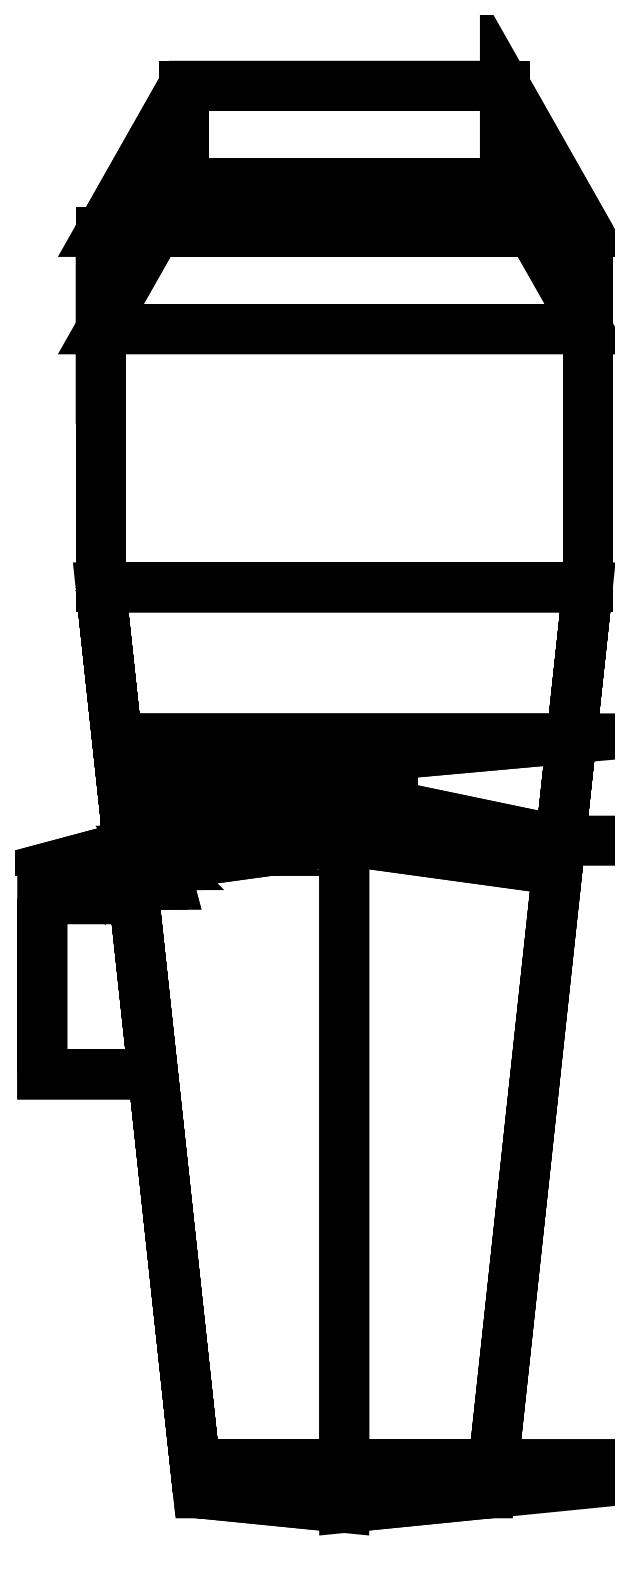
<metadata>
{"format":"dxf","ext":"dxf","renderer":"ezdxf+matplotlib","layout":"modelspace","background":"white","min_lineweight":24,"dpi":150}
</metadata>
<code>
0
SECTION
2
ENTITIES
0
3DFACE
8
0
10
-0.5
20
1.4
30
0.62
11
-0.5
21
0.67
31
0.6
12
-0.5
22
0.67
32
1.59
13
-0.5
23
1.2
33
1.59
0
3DFACE
8
0
10
0.5
20
0.67
30
1.59
11
0.5
21
0.67
31
0.6
12
0.5
22
1.4
32
0.62
13
0.5
23
1.2
33
1.59
0
3DFACE
8
0
10
0.5
20
1.4
30
0.62
11
0.5
21
0.67
31
0.6
12
-0.5
22
0.67
32
0.6
13
-0.5
23
1.4
33
0.62
0
3DFACE
8
0
10
-0.5
20
1.2
30
1.59
11
-0.5
21
0.67
31
1.59
12
0.5
22
0.67
32
1.59
13
0.5
23
1.2
33
1.59
0
3DFACE
8
0
10
0.5
20
1.2
30
1.59
11
0.5
21
1.4
31
0.62
12
0.33
22
1.7
32
0.62
13
0.33
23
1.5
33
1.59
0
3DFACE
8
0
10
-0.33
20
1.7
30
0.62
11
-0.5
21
1.4
31
0.62
12
-0.5
22
1.2
32
1.59
13
-0.33
23
1.5
33
1.59
0
3DFACE
8
0
10
0.33
20
1.5
30
1.59
11
0.33
21
1.7
31
0.62
12
-0.33
22
1.7
32
0.62
13
-0.33
23
1.5
33
1.59
0
3DFACE
8
0
10
0.33
20
1.7
30
0.62
11
0.5
21
1.4
31
0.62
12
-0.5
22
1.4
32
0.62
13
-0.33
23
1.7
33
0.62
0
3DFACE
8
0
10
-0.33
20
1.5
30
1.59
11
-0.5
21
1.2
31
1.59
12
0.5
22
1.2
32
1.59
13
0.33
23
1.5
33
1.59
0
3DFACE
8
0
10
0.4667
20
0.36
30
1.59
11
0.4441
21
0.15
31
1.21
12
0.5
22
0.67
32
0.6
13
0.5
23
0.67
33
1.59
0
3DFACE
8
0
10
-0.36
20
0.2218
30
1.34
11
-0.4441
21
0.15
31
1.21
12
0.4441
22
0.15
32
1.21
13
0.1
23
0.2218
33
1.34
0
3DFACE
8
0
10
-0.5
20
0.67
30
0.6
11
-0.4441
21
0.15
31
1.21
12
-0.4667
22
0.36
32
1.59
13
-0.5
23
0.67
33
1.59
0
3DFACE
8
0
10
-0.5
20
0.67
30
1.59
11
-0.4667
21
0.36
31
1.59
12
0.4667
22
0.36
32
1.59
13
0.5
23
0.67
33
1.59
0
3DFACE
8
0
10
0.3065
20
-1.13
30
1.12
11
0.3
21
-1.19
31
0.56
12
0.5
22
0.67
32
0.6
13
0.4376
23
0.09
33
1.12
0
3DFACE
8
0
10
-0.3065
20
-1.13
30
1.12
11
-0.3
21
-1.19
31
0.56
12
0
22
-1.22
32
0.56
13
0
23
-1.17
33
1.12
0
3DFACE
8
0
10
-0.5
20
0.67
30
0.6
11
-0.3
21
-1.19
31
0.56
12
-0.3925
22
-0.33
32
0.66
13
-0.4312
23
0.03
33
0.66
0
3DFACE
8
0
10
0.5
20
0.67
30
0.6
11
0.3
21
-1.19
31
0.56
12
-0.3
22
-1.19
32
0.56
13
-0.5
23
0.67
33
0.6
0
3DFACE
8
0
10
-0.5
20
0.67
30
0.6
11
-0.4376
21
0.09
31
1.12
12
-0.4441
22
0.15
32
1.21
13
-0.4441
23
0.15
33
1.21
0
3DFACE
8
0
10
-0.4441
20
0.15
30
1.21
11
-0.4376
21
0.09
31
1.12
12
-0.4376
22
0.09
32
1.12
13
0
23
0.15
33
1.21
0
3DFACE
8
0
10
0.4441
20
0.15
30
1.21
11
0.4376
21
0.09
31
1.12
12
0.5
22
0.67
32
0.6
13
0.4441
23
0.15
33
1.21
0
3DFACE
8
0
10
-0.4376
20
0.09
30
1.12
11
-0.3065
21
-1.13
31
1.12
12
-1e-16
22
-1.13
32
1.13
13
0
23
0.15
33
1.21
0
3DFACE
8
0
10
-1e-16
20
-1.13
30
1.13
11
0.3065
21
-1.13
31
1.12
12
0.4376
22
0.09
32
1.12
13
0
23
0.15
33
1.21
0
3DFACE
8
0
10
0
20
0.15
30
1.21
11
0.4376
21
0.09
31
1.12
12
0.4376
22
0.09
32
1.12
13
0.4441
23
0.15
33
1.21
0
3DFACE
8
0
10
0
20
-1.17
30
1.12
11
0
21
-1.22
31
0.56
12
0.3
22
-1.19
32
0.56
13
0.3065
23
-1.13
33
1.12
0
3DFACE
8
0
10
-0.3065
20
-1.13
30
1.12
11
0
21
-1.17
31
1.12
12
0.3065
22
-1.13
32
1.12
13
-0.3065
23
-1.13
33
1.12
0
3DFACE
8
0
10
-1e-16
20
-1.13
30
1.13
11
-0.3065
21
-1.13
31
1.12
12
0.3065
22
-1.13
32
1.12
13
-1e-16
23
-1.13
33
1.13
0
3DFACE
8
0
10
-0.3
20
-1.19
30
0.56
11
0.3
21
-1.19
31
0.56
12
0.3
22
-1.19
32
0.56
13
0
23
-1.22
33
0.56
0
3DFACE
8
0
10
-0.4667
20
0.36
30
1.59
11
-0.36
21
0.3268
31
1.53
12
0.1
22
0.3268
32
1.53
13
0.4667
23
0.36
33
1.59
0
3DFACE
8
0
10
-0.4441
20
0.15
30
1.21
11
-0.36
21
0.2218
31
1.34
12
-0.36
22
0.3268
32
1.53
13
-0.4667
23
0.36
33
1.59
0
3DFACE
8
0
10
0.1
20
0.3268
30
1.53
11
0.1
21
0.2218
31
1.34
12
0.4441
22
0.15
32
1.21
13
0.4667
23
0.36
33
1.59
0
3DFACE
8
0
10
-0.36
20
0.3268
30
1.53
11
-0.36
21
0.3168
31
1.53
12
0.1
22
0.3168
32
1.53
13
0.1
23
0.3268
33
1.53
0
3DFACE
8
0
10
-0.36
20
0.3168
30
1.53
11
-0.36
21
0.2118
31
1.34
12
0.1
22
0.2118
32
1.34
13
0.1
23
0.3168
33
1.53
0
3DFACE
8
0
10
-0.36
20
0.2118
30
1.34
11
-0.36
21
0.2218
31
1.34
12
0.1
22
0.2218
32
1.34
13
0.1
23
0.2118
33
1.34
0
3DFACE
8
0
10
0.1
20
0.3168
30
1.53
11
0.1
21
0.2118
31
1.34
12
0.1
22
0.2218
32
1.34
13
0.1
23
0.3268
33
1.53
0
3DFACE
8
0
10
-0.36
20
0.3268
30
1.53
11
-0.36
21
0.2218
31
1.34
12
-0.36
22
0.2118
32
1.34
13
-0.36
23
0.3168
33
1.53
0
3DFACE
8
0
10
-0.62
20
-0.33
30
0.96
11
-0.62
21
-0.33
31
0.66
12
-0.3925
22
-0.33
32
0.66
13
-0.3925
23
-0.33
33
0.96
0
3DFACE
8
0
10
-0.62
20
0.03
30
0.96
11
-0.62
21
-0.33
31
0.96
12
-0.3925
22
-0.33
32
0.96
13
-0.4312
23
0.03
33
0.96
0
3DFACE
8
0
10
-0.62
20
0.03
30
0.66
11
-0.62
21
0.03
31
0.96
12
-0.4312
22
0.03
32
0.96
13
-0.4312
23
0.03
33
0.66
0
3DFACE
8
0
10
-0.62
20
-0.33
30
0.66
11
-0.62
21
-0.33
31
0.96
12
-0.62
22
0.03
32
0.96
13
-0.62
23
0.03
33
0.66
0
3DFACE
8
0
10
-0.3925
20
-0.33
30
0.66
11
-0.62
21
-0.33
31
0.66
12
-0.62
22
0.03
32
0.66
13
-0.4312
23
0.03
33
0.66
0
3DFACE
8
0
10
-0.3925
20
-0.33
30
0.96
11
-0.3925
21
-0.33
31
0.66
12
-0.3
22
-1.19
32
0.56
13
-0.3065
23
-1.13
33
1.12
0
3DFACE
8
0
10
-0.4312
20
0.03
30
0.96
11
-0.3925
21
-0.33
31
0.96
12
-0.3065
22
-1.13
32
1.12
13
-0.4376
23
0.09
33
1.12
0
3DFACE
8
0
10
-0.4312
20
0.03
30
0.66
11
-0.4312
21
0.03
31
0.96
12
-0.4376
22
0.09
32
1.12
13
-0.5
23
0.67
33
0.6
0
3DFACE
8
0
10
-0.44
20
0.14
30
1.43
11
-0.48
21
0.1293
31
1.43
12
-0.4683
22
0.1293
32
1.458
13
-0.44
23
0.14
33
1.43
0
3DFACE
8
0
10
-0.48
20
0.1293
30
1.43
11
-0.5093
21
0.1
31
1.43
12
-0.489
22
0.1
32
1.479
13
-0.4683
23
0.1293
33
1.458
0
3DFACE
8
0
10
-0.5093
20
0.1
30
1.43
11
-0.52
21
0.06
31
1.43
12
-0.4966
22
0.06
32
1.487
13
-0.489
23
0.1
33
1.479
0
3DFACE
8
0
10
-0.44
20
0.14
30
1.43
11
-0.4683
21
0.1293
31
1.458
12
-0.44
22
0.1293
32
1.47
13
-0.44
23
0.14
33
1.43
0
3DFACE
8
0
10
-0.4683
20
0.1293
30
1.458
11
-0.489
21
0.1
31
1.479
12
-0.44
22
0.1
32
1.499
13
-0.44
23
0.1293
33
1.47
0
3DFACE
8
0
10
-0.489
20
0.1
30
1.479
11
-0.4966
21
0.06
31
1.487
12
-0.44
22
0.06
32
1.51
13
-0.44
23
0.1
33
1.499
0
3DFACE
8
0
10
-0.44
20
0.14
30
1.43
11
-0.44
21
0.1293
31
1.47
12
-0.4117
22
0.1293
32
1.458
13
-0.44
23
0.14
33
1.43
0
3DFACE
8
0
10
-0.44
20
0.1293
30
1.47
11
-0.44
21
0.1
31
1.499
12
-0.391
22
0.1
32
1.479
13
-0.4117
23
0.1293
33
1.458
0
3DFACE
8
0
10
-0.44
20
0.1
30
1.499
11
-0.44
21
0.06
31
1.51
12
-0.3834
22
0.06
32
1.487
13
-0.391
23
0.1
33
1.479
0
3DFACE
8
0
10
-0.44
20
0.14
30
1.43
11
-0.4117
21
0.1293
31
1.458
12
-0.4
22
0.1293
32
1.43
13
-0.44
23
0.14
33
1.43
0
3DFACE
8
0
10
-0.4117
20
0.1293
30
1.458
11
-0.391
21
0.1
31
1.479
12
-0.3707
22
0.1
32
1.43
13
-0.4
23
0.1293
33
1.43
0
3DFACE
8
0
10
-0.391
20
0.1
30
1.479
11
-0.3834
21
0.06
31
1.487
12
-0.36
22
0.06
32
1.43
13
-0.3707
23
0.1
33
1.43
0
3DFACE
8
0
10
-0.44
20
0.14
30
1.43
11
-0.4
21
0.1293
31
1.43
12
-0.4117
22
0.1293
32
1.402
13
-0.44
23
0.14
33
1.43
0
3DFACE
8
0
10
-0.4
20
0.1293
30
1.43
11
-0.3707
21
0.1
31
1.43
12
-0.391
22
0.1
32
1.381
13
-0.4117
23
0.1293
33
1.402
0
3DFACE
8
0
10
-0.3707
20
0.1
30
1.43
11
-0.36
21
0.06
31
1.43
12
-0.3834
22
0.06
32
1.373
13
-0.391
23
0.1
33
1.381
0
3DFACE
8
0
10
-0.44
20
0.14
30
1.43
11
-0.4117
21
0.1293
31
1.402
12
-0.44
22
0.1293
32
1.39
13
-0.44
23
0.14
33
1.43
0
3DFACE
8
0
10
-0.4117
20
0.1293
30
1.402
11
-0.391
21
0.1
31
1.381
12
-0.44
22
0.1
32
1.361
13
-0.44
23
0.1293
33
1.39
0
3DFACE
8
0
10
-0.391
20
0.1
30
1.381
11
-0.3834
21
0.06
31
1.373
12
-0.44
22
0.06
32
1.35
13
-0.44
23
0.1
33
1.361
0
3DFACE
8
0
10
-0.44
20
0.14
30
1.43
11
-0.44
21
0.1293
31
1.39
12
-0.4683
22
0.1293
32
1.402
13
-0.44
23
0.14
33
1.43
0
3DFACE
8
0
10
-0.44
20
0.1293
30
1.39
11
-0.44
21
0.1
31
1.361
12
-0.489
22
0.1
32
1.381
13
-0.4683
23
0.1293
33
1.402
0
3DFACE
8
0
10
-0.44
20
0.1
30
1.361
11
-0.44
21
0.06
31
1.35
12
-0.4966
22
0.06
32
1.373
13
-0.489
23
0.1
33
1.381
0
3DFACE
8
0
10
-0.44
20
0.14
30
1.43
11
-0.4683
21
0.1293
31
1.402
12
-0.48
22
0.1293
32
1.43
13
-0.44
23
0.14
33
1.43
0
3DFACE
8
0
10
-0.4683
20
0.1293
30
1.402
11
-0.489
21
0.1
31
1.381
12
-0.5093
22
0.1
32
1.43
13
-0.48
23
0.1293
33
1.43
0
3DFACE
8
0
10
-0.489
20
0.1
30
1.381
11
-0.4966
21
0.06
31
1.373
12
-0.52
22
0.06
32
1.43
13
-0.5093
23
0.1
33
1.43
0
3DFACE
8
0
10
-0.43
20
0.11
30
1.32
11
-0.44
21
0.12
31
1.33
12
-0.44
22
0.12
32
1.39
13
-0.43
23
0.11
33
1.39
0
3DFACE
8
0
10
-0.44
20
0.12
30
1.33
11
-0.45
21
0.11
31
1.32
12
-0.45
22
0.11
32
1.39
13
-0.44
23
0.12
33
1.39
0
3DFACE
8
0
10
-0.45
20
0.11
30
1.32
11
-0.44
21
0.1
31
1.31
12
-0.44
22
0.1
32
1.39
13
-0.45
23
0.11
33
1.39
0
3DFACE
8
0
10
-0.44
20
0.1
30
1.31
11
-0.43
21
0.11
31
1.32
12
-0.43
22
0.11
32
1.39
13
-0.44
23
0.1
33
1.39
0
3DFACE
8
0
10
-0.43
20
0.11
30
1.32
11
-0.44
21
0.1
31
1.31
12
-0.44
22
0.21
32
1.31
13
-0.43
23
0.21
33
1.32
0
3DFACE
8
0
10
-0.44
20
0.1
30
1.31
11
-0.45
21
0.11
31
1.32
12
-0.45
22
0.21
32
1.32
13
-0.44
23
0.21
33
1.31
0
3DFACE
8
0
10
-0.45
20
0.11
30
1.32
11
-0.44
21
0.12
31
1.33
12
-0.44
22
0.22
32
1.33
13
-0.45
23
0.21
33
1.32
0
3DFACE
8
0
10
-0.44
20
0.12
30
1.33
11
-0.43
21
0.11
31
1.32
12
-0.43
22
0.21
32
1.32
13
-0.44
23
0.22
33
1.33
0
3DFACE
8
0
10
-0.3834
20
0.06
30
1.373
11
-0.36
21
0.06
31
1.43
12
-0.4966
22
0.06
32
1.373
13
-0.44
23
0.06
33
1.35
0
3DFACE
8
0
10
-0.36
20
0.06
30
1.43
11
-0.3834
21
0.06
31
1.487
12
-0.52
22
0.06
32
1.43
13
-0.4966
23
0.06
33
1.373
0
3DFACE
8
0
10
-0.3834
20
0.06
30
1.487
11
-0.44
21
0.06
31
1.51
12
-0.4966
22
0.06
32
1.487
13
-0.52
23
0.06
33
1.43
0
VIEWPORT
8
0
10
144.7
20
101.2
30
0
40
391.1
41
222.2
68
     2
69
     1
0
VIEWPORT
8
0
10
139.2
20
100.8
30
0
40
222.8
41
161.3
68
     1
69
     2
0
ENDSEC
0
EOF

</code>
